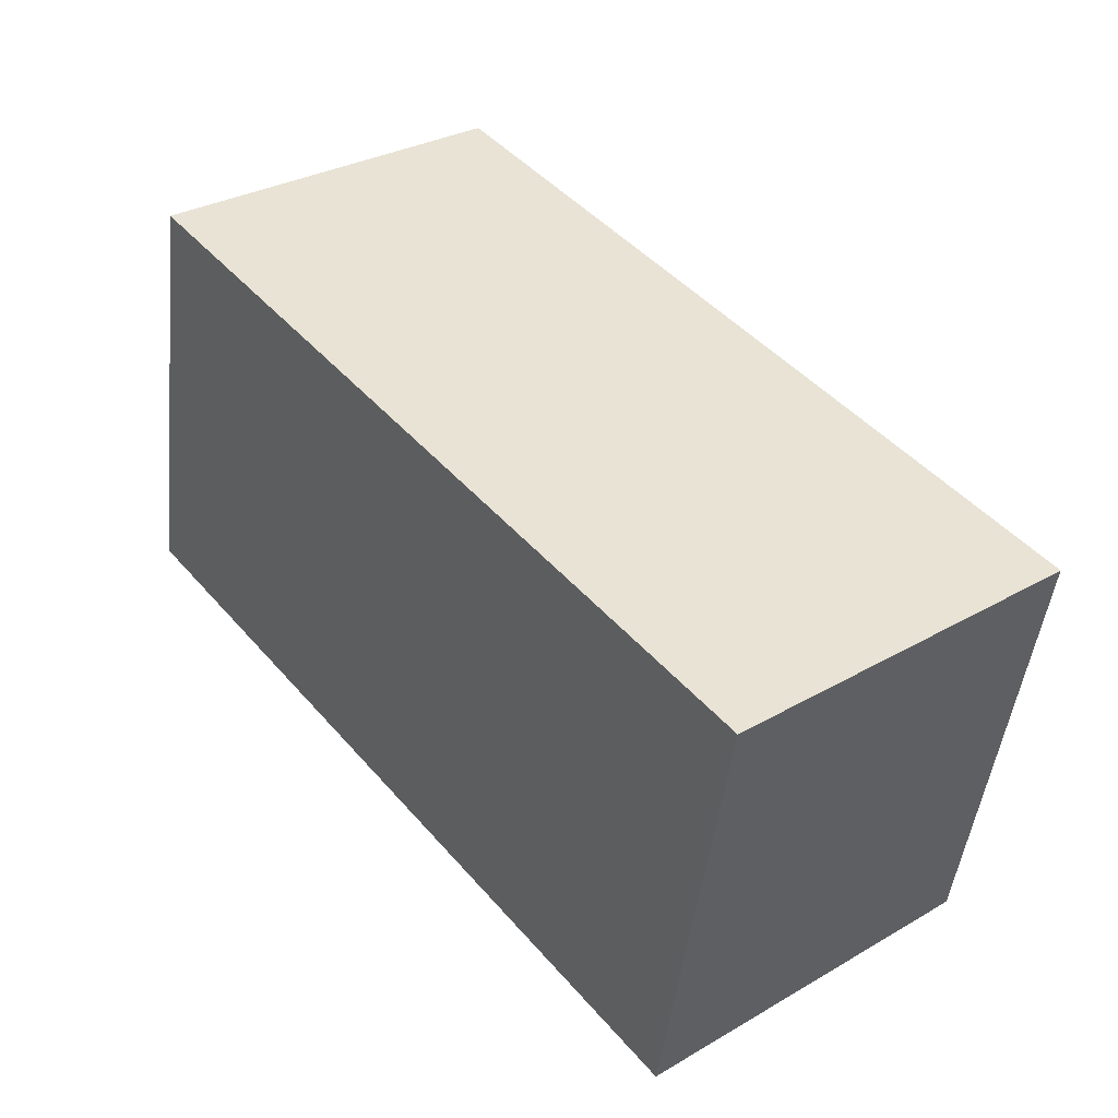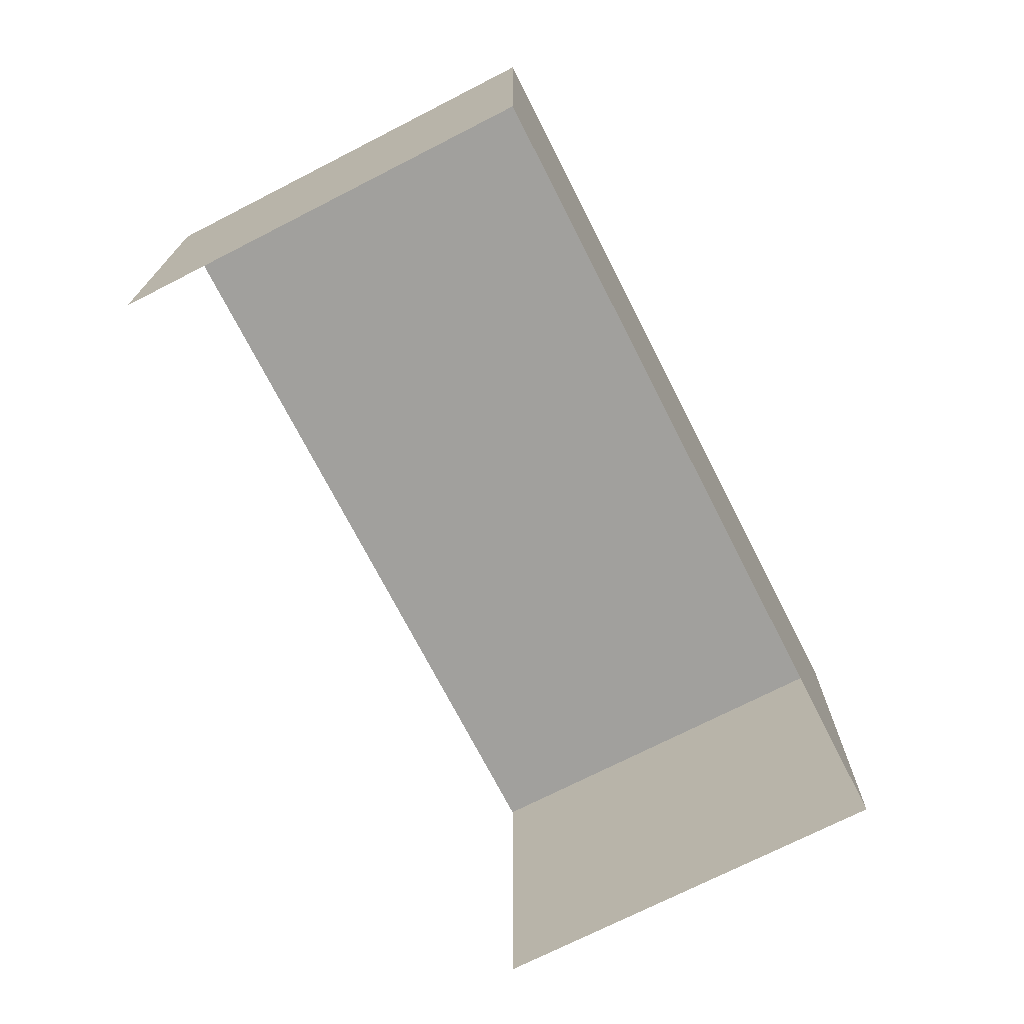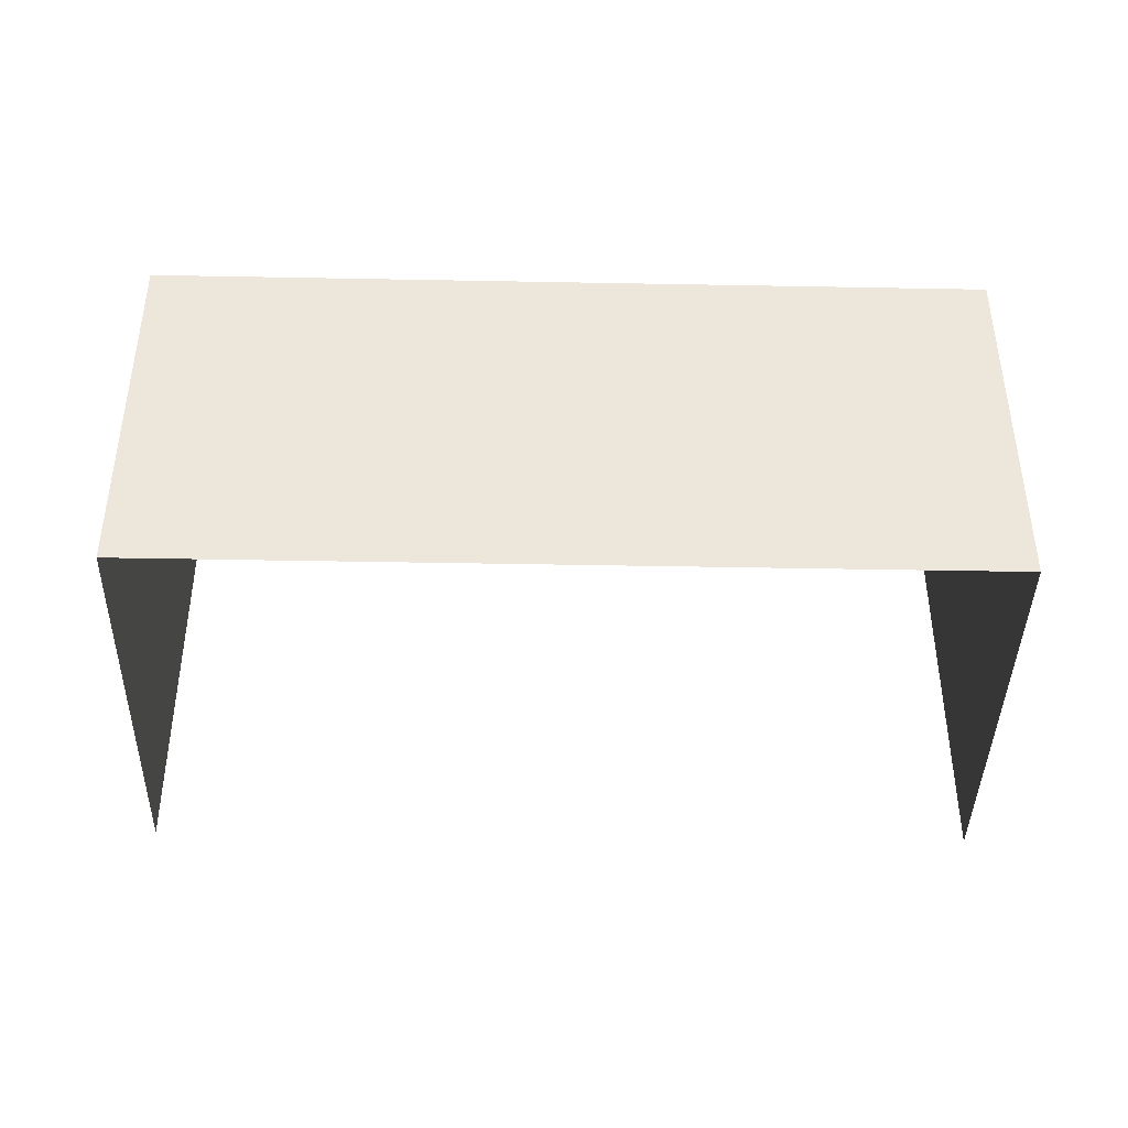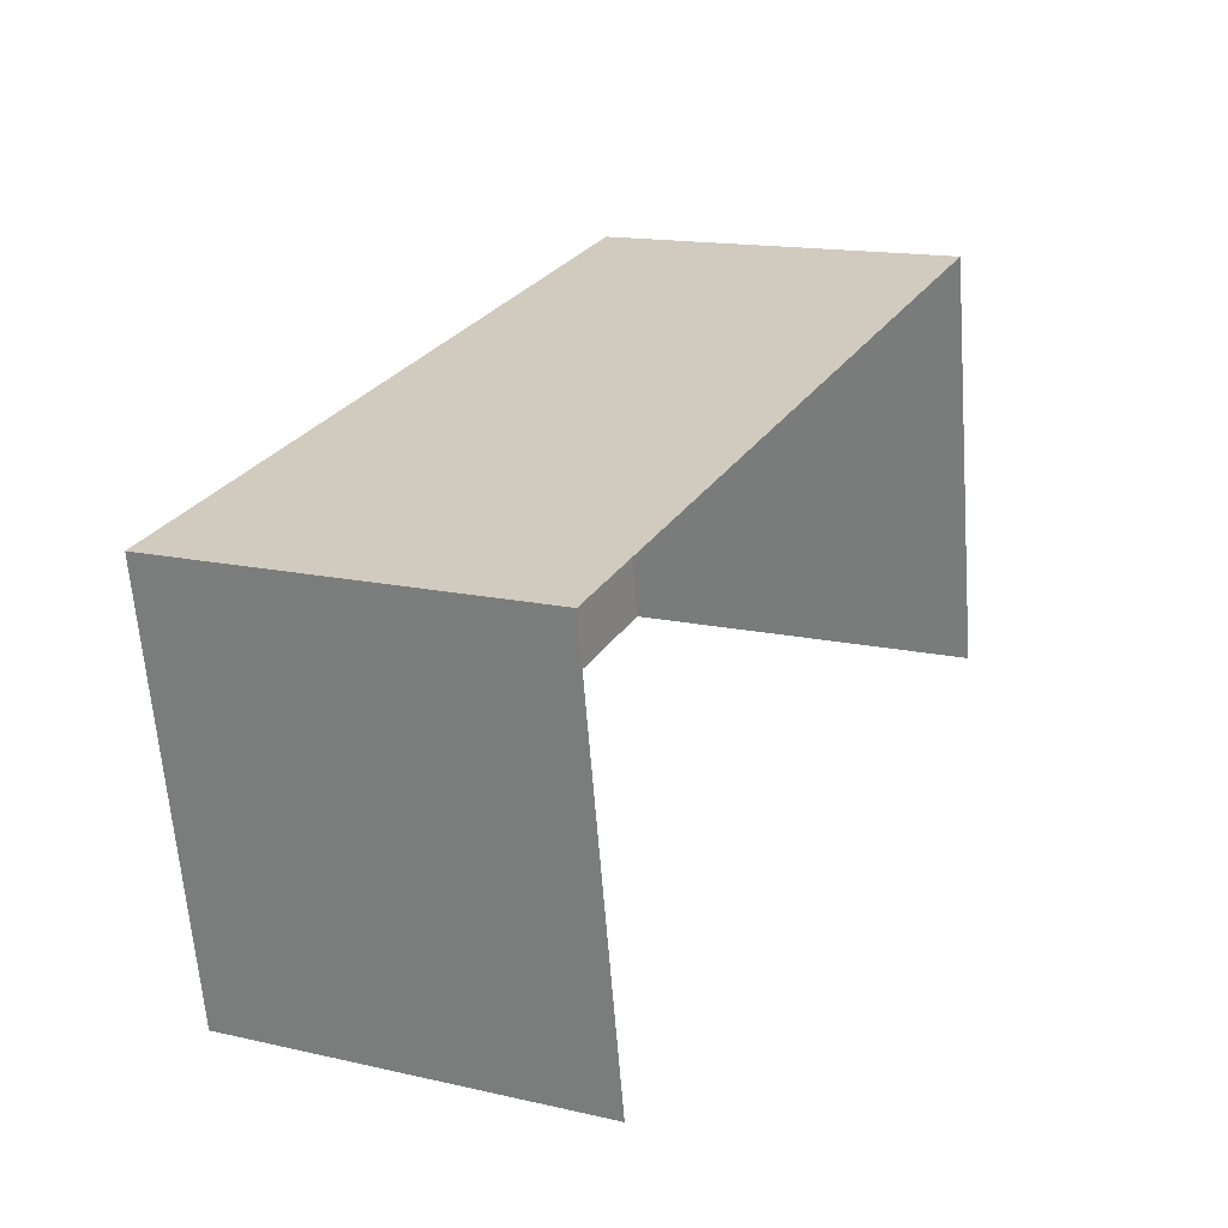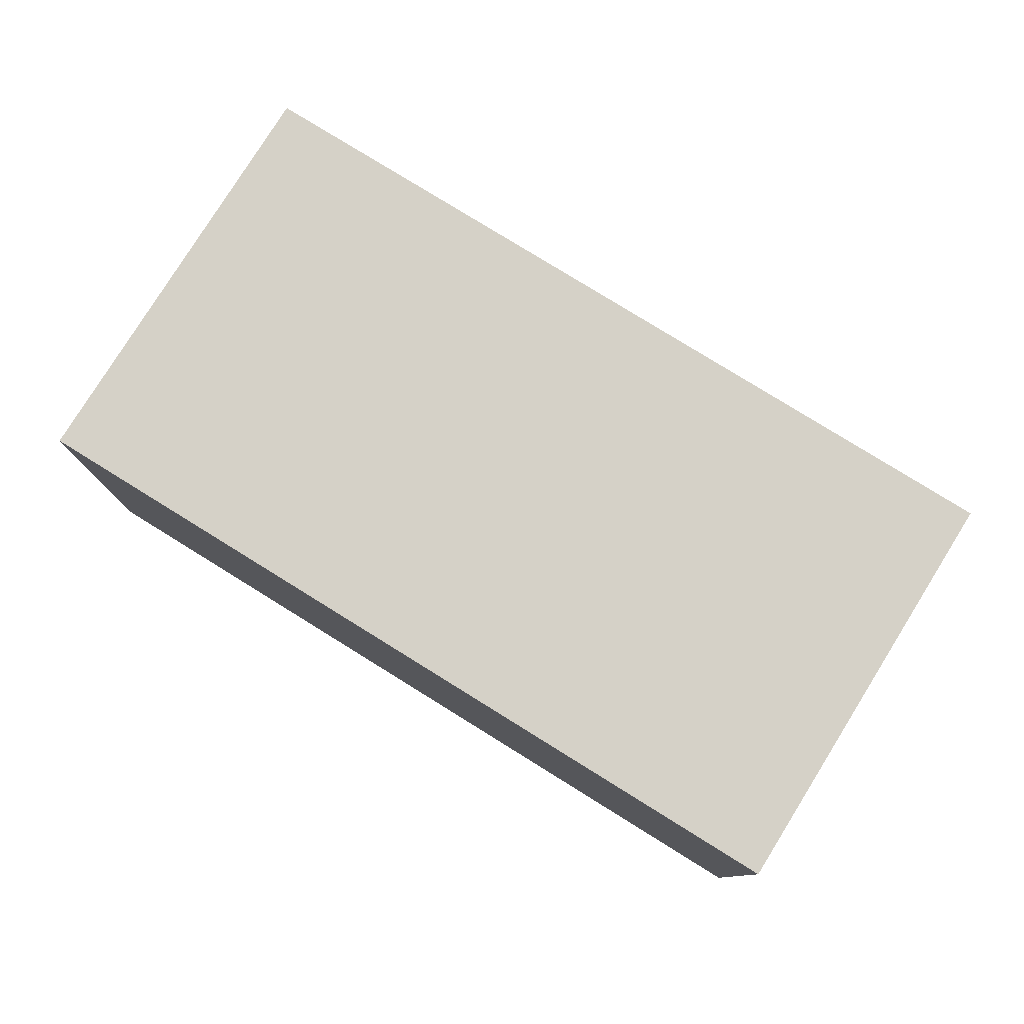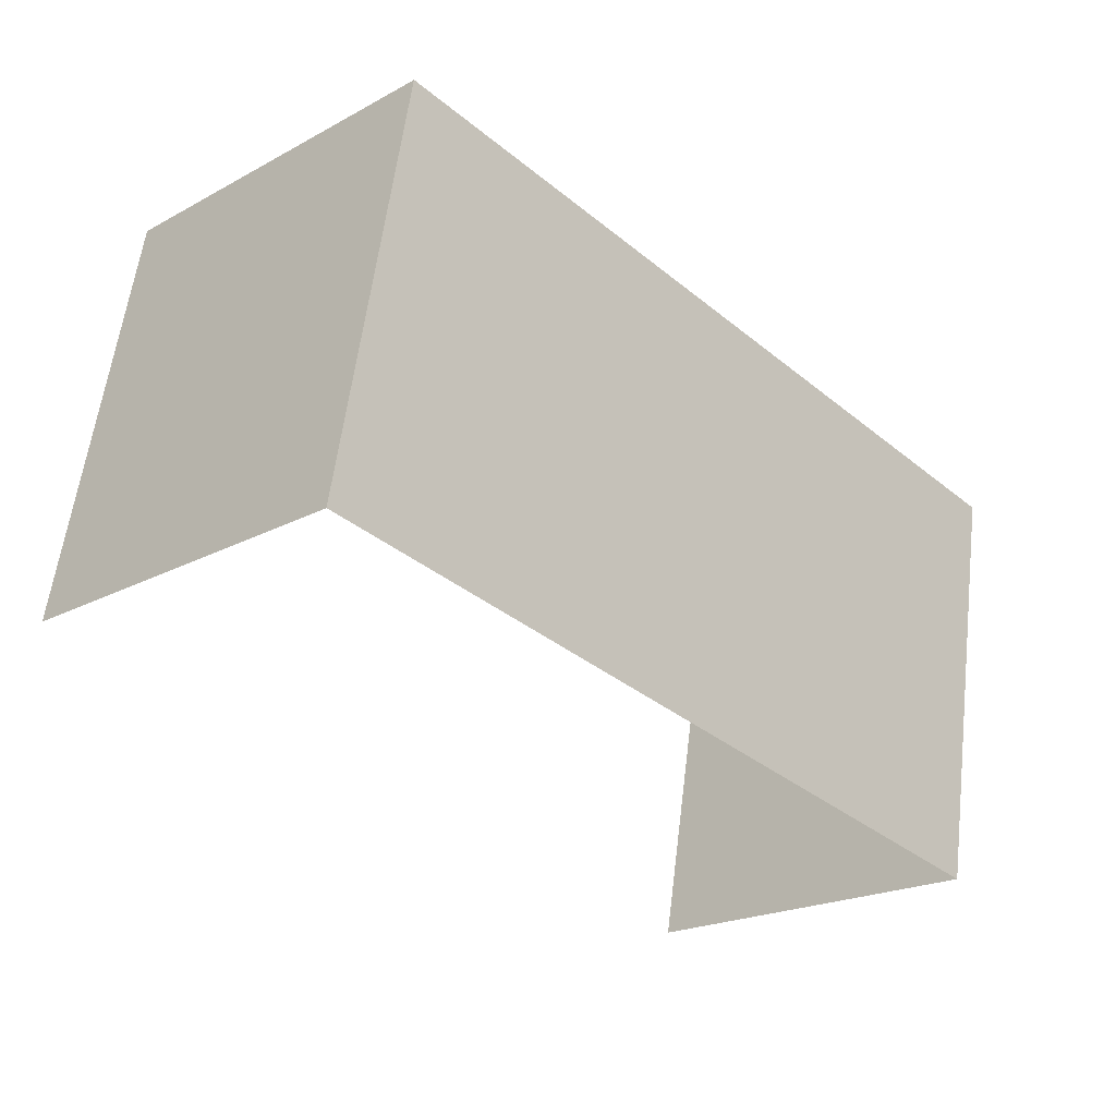
<metadata>
{"format":"obj","ext":"obj","renderer":"f3d","projection":"perspective","resolution":1024,"background":"white","views":[{"elev":31.9,"azim":51.3,"up":"+Y"},{"elev":-71.7,"azim":106.7,"up":"+Z"},{"elev":-41.2,"azim":168.3,"up":"+Z"},{"elev":15.1,"azim":115.7,"up":"+Y"},{"elev":78.8,"azim":-158.6,"up":"+Z"},{"elev":-21.2,"azim":-46.2,"up":"+Y"}]}
</metadata>
<code>
v -2.211e+05 -1.253e+05 25.14
v -2.211e+05 -1.253e+05 25.14
v -2.211e+05 -1.253e+05 25.14
v -2.211e+05 -1.253e+05 25.14
v -2.211e+05 -1.253e+05 27.33
v -2.211e+05 -1.253e+05 27.33
v -2.211e+05 -1.253e+05 27.33
v -2.211e+05 -1.253e+05 27.33
f 1 2 3
f 1 4 2
f 8 4 1
f 6 8 1
f 5 6 7
f 5 8 6
f 7 3 2
f 5 7 2
f 5 2 4
f 8 5 4
f 6 1 3
f 7 6 3

</code>
